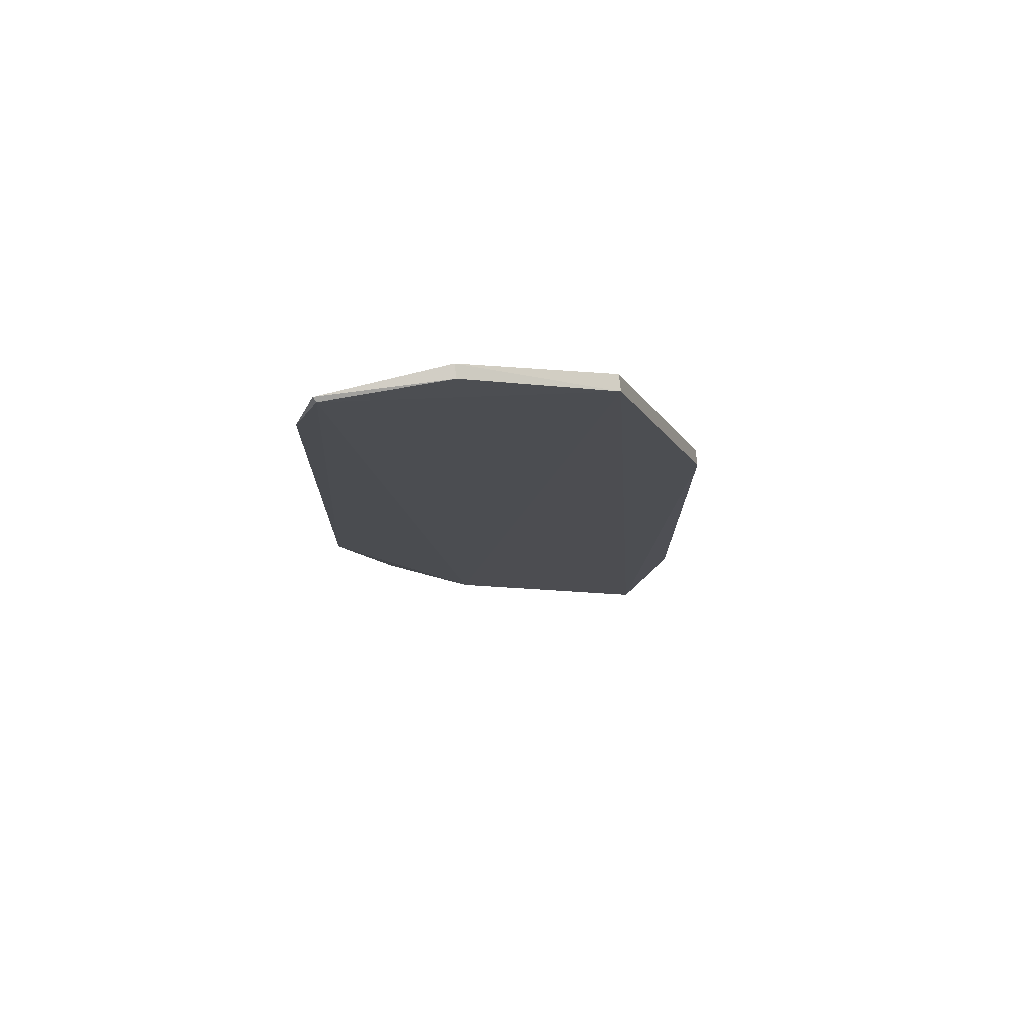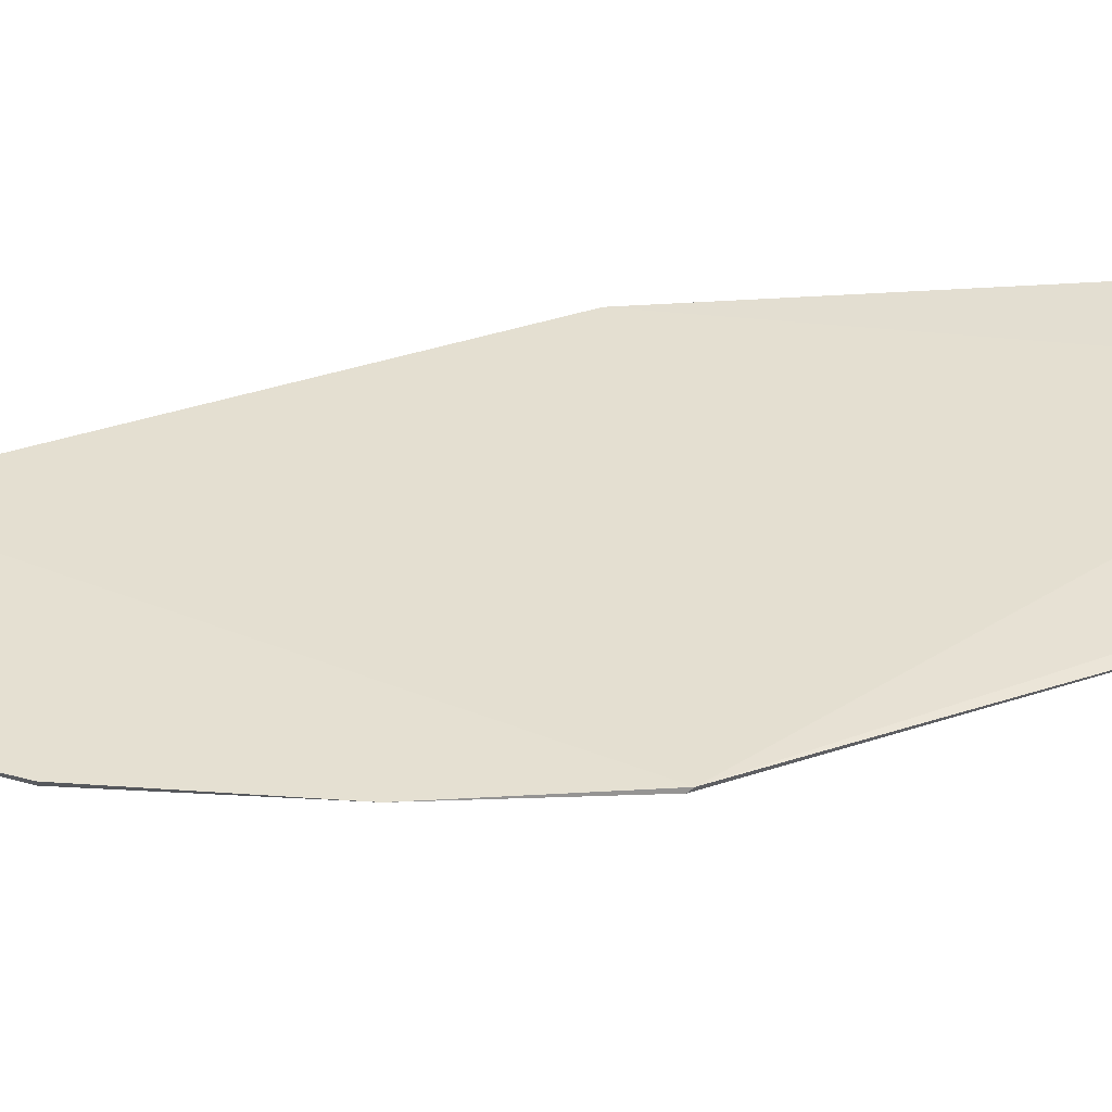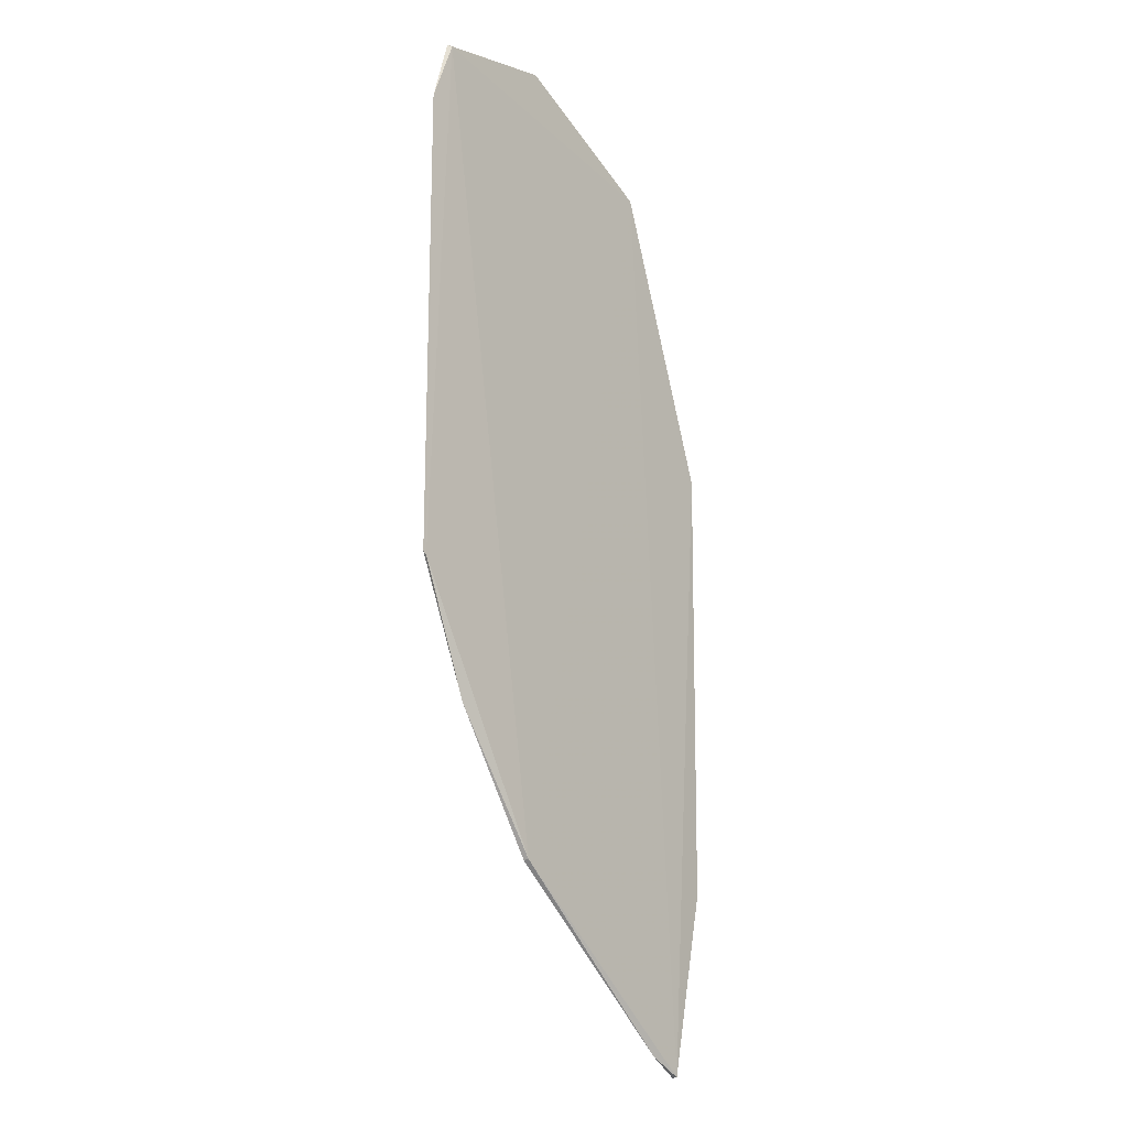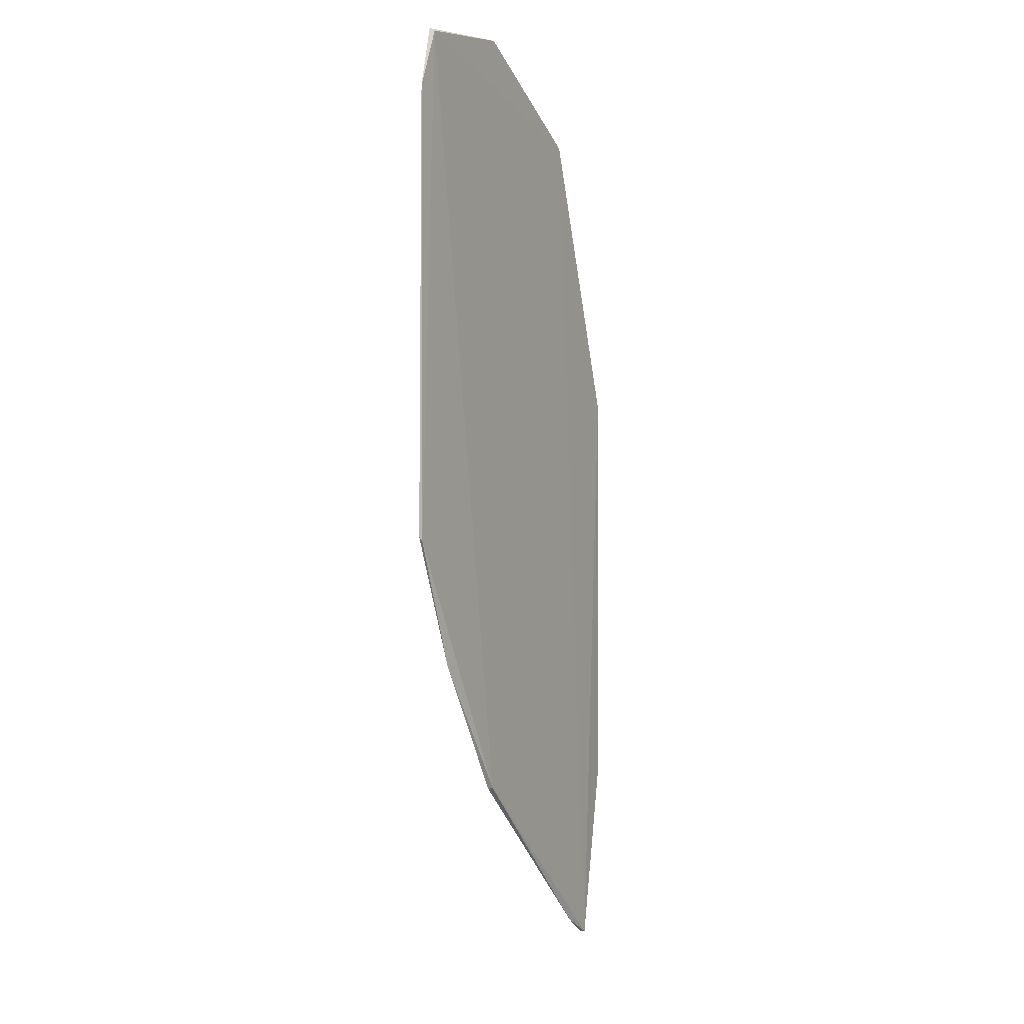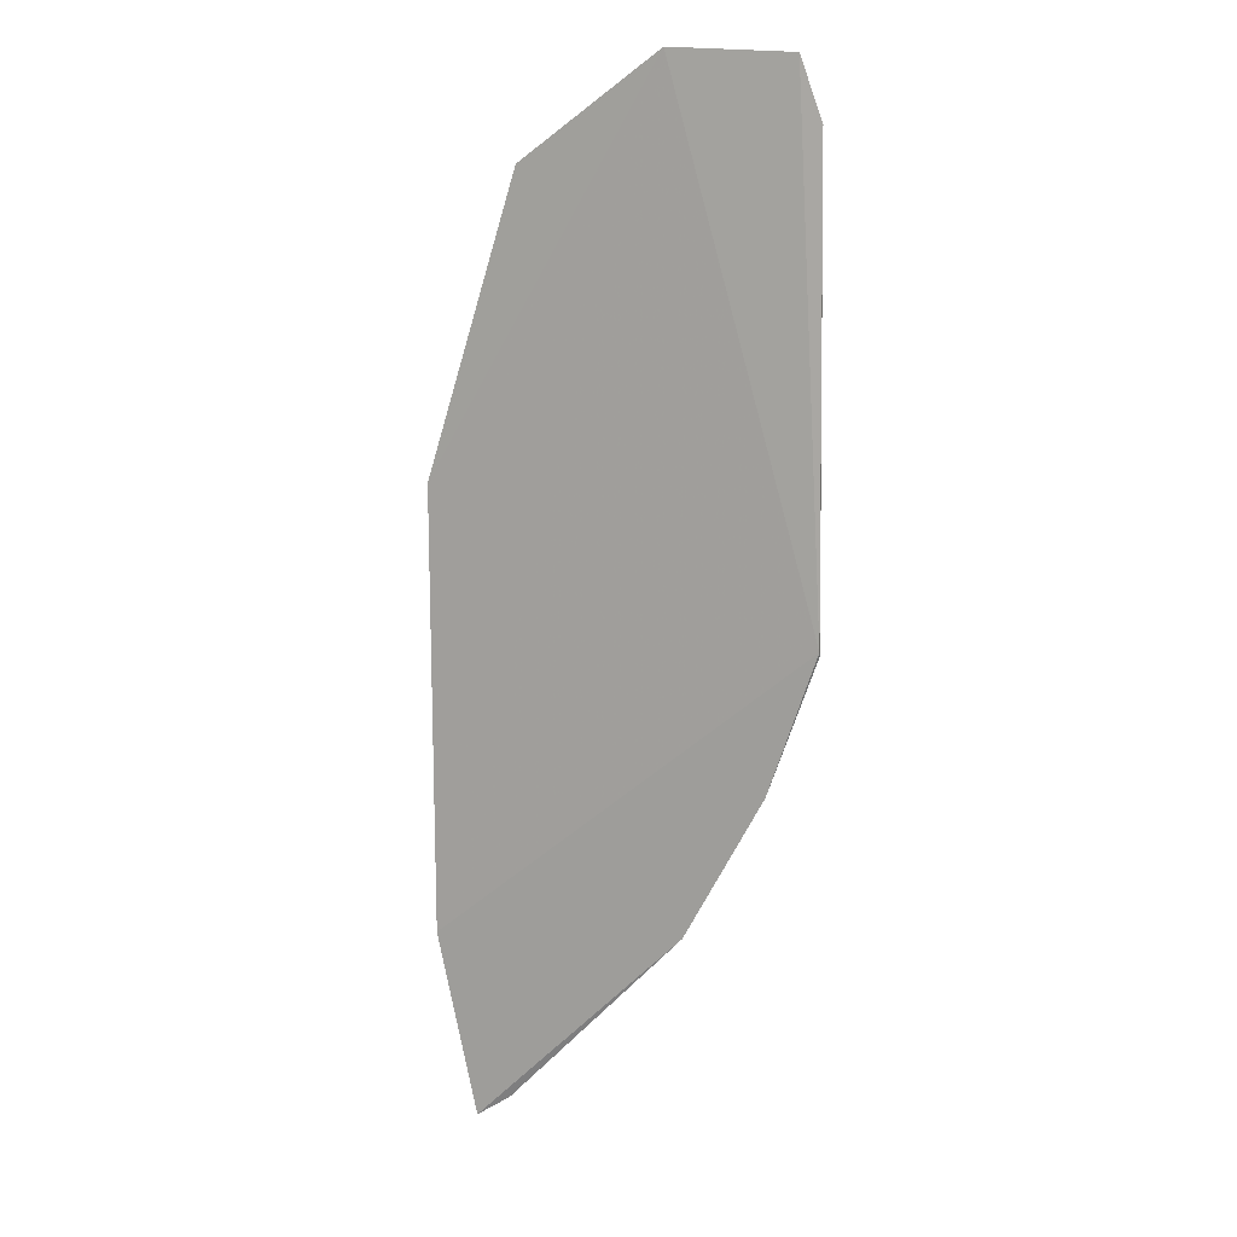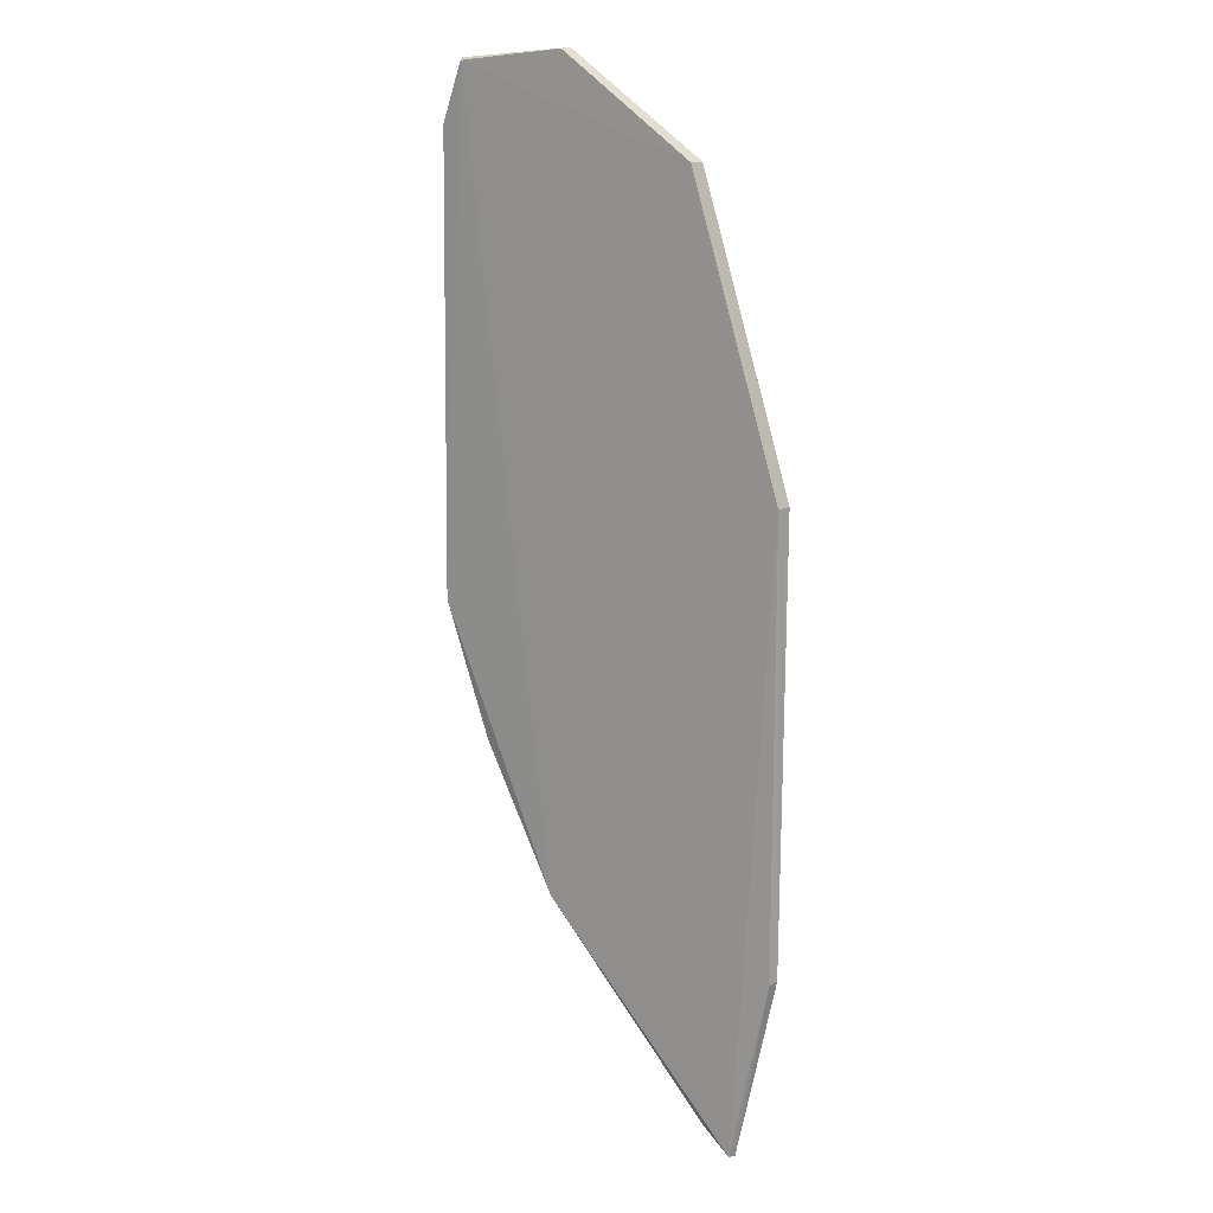
<metadata>
{"format":"obj","ext":"obj","renderer":"f3d","projection":"perspective","resolution":1024,"background":"white","views":[{"elev":75.8,"azim":172.1,"up":"+Y"},{"elev":34.5,"azim":66.0,"up":"+Z"},{"elev":-11.0,"azim":133.2,"up":"+Y"},{"elev":3.2,"azim":119.9,"up":"+Y"},{"elev":9.6,"azim":27.2,"up":"+Y"},{"elev":13.1,"azim":-141.1,"up":"+Y"}]}
</metadata>
<code>
v 0.08217 0.03321 0.001121
v 0.08485 -0.0208 0.0009033
v 0.08192 0.03294 0.0006623
v 0.05394 0.02377 0.0007871
v 0.04363 -0.007014 0.002506
v 0.04792 -0.07226 0.000309
v 0.06927 0.03394 0.0008139
v 0.0844 0.02685 0.0007503
v 0.06928 0.03406 0.002207
v 0.07064 -0.05022 0.0002004
v 0.04369 -0.007015 0.0008012
v 0.04361 -0.05319 0.001887
v 0.0539 0.02378 0.002513
v 0.08476 -0.02122 0.0005725
v 0.04371 -0.05324 0.0006882
v 0.04772 -0.07236 0.00109
v 0.07948 -0.0353 0.0007114
v 0.05129 -0.07001 0.0006121
v 0.07085 -0.05035 0.0006638
f 7 1 3
f 7 3 4
f 8 1 2
f 8 3 1
f 9 2 1
f 9 1 7
f 9 7 4
f 10 6 4
f 10 4 3
f 11 5 4
f 11 4 6
f 12 5 11
f 12 9 5
f 12 2 9
f 13 9 4
f 13 4 5
f 13 5 9
f 14 8 2
f 14 10 3
f 14 3 8
f 15 12 11
f 15 11 6
f 16 15 6
f 16 12 15
f 17 14 2
f 17 10 14
f 18 16 6
f 18 6 10
f 19 10 17
f 19 18 10
f 19 16 18
f 19 12 16
f 19 17 2
f 19 2 12

</code>
